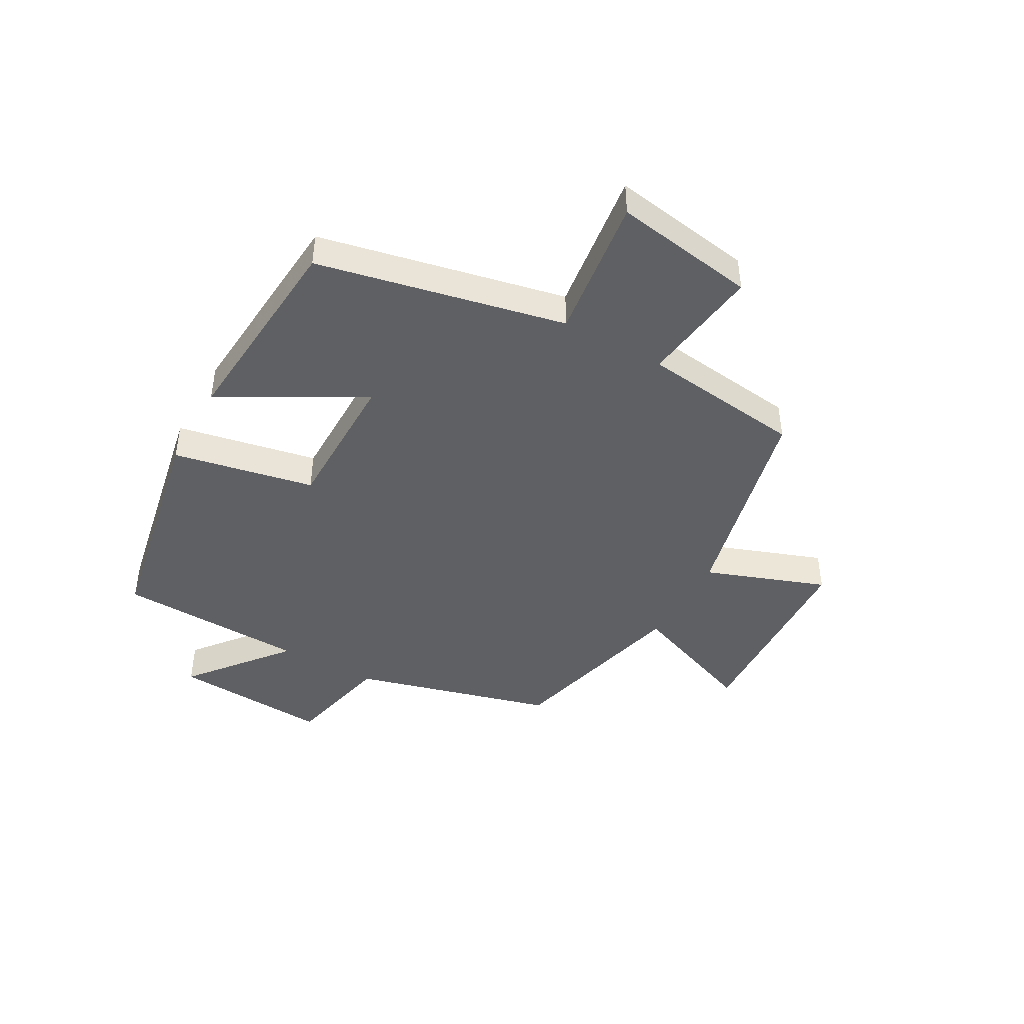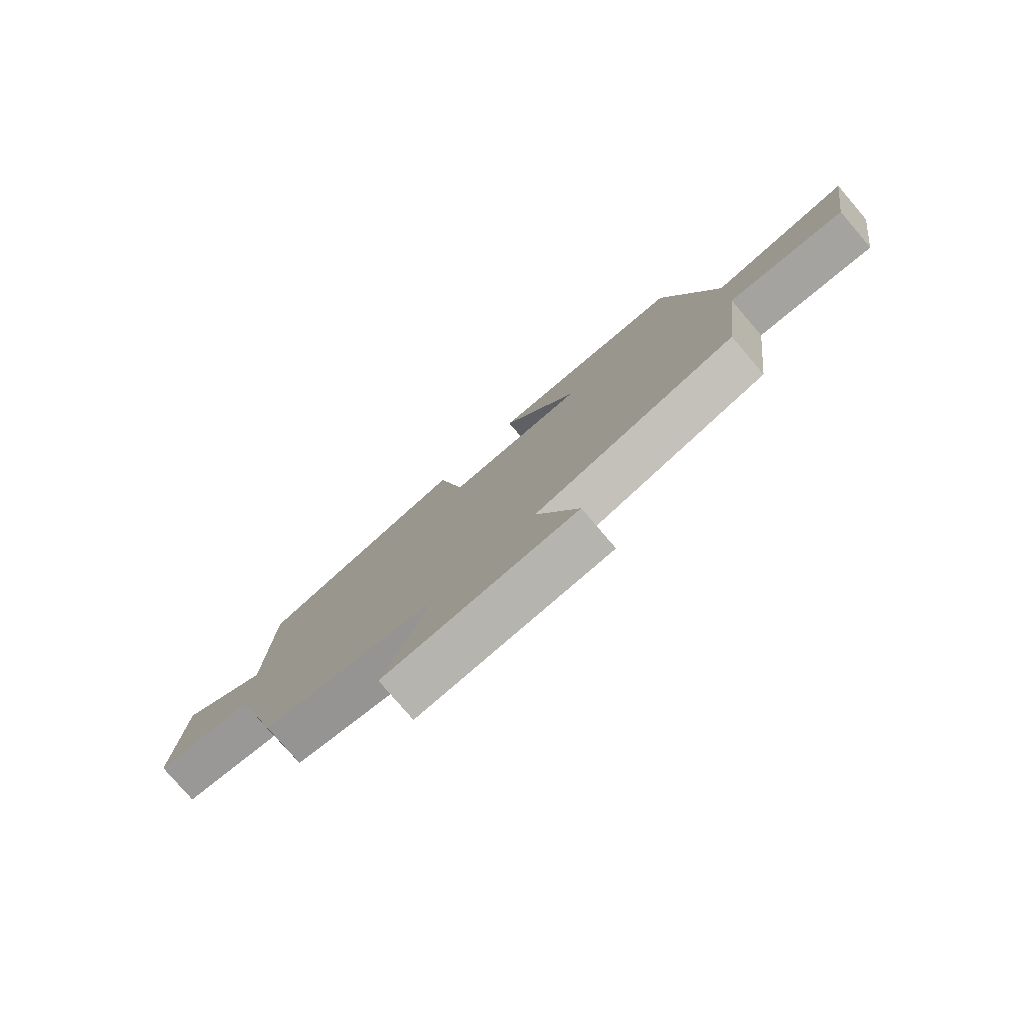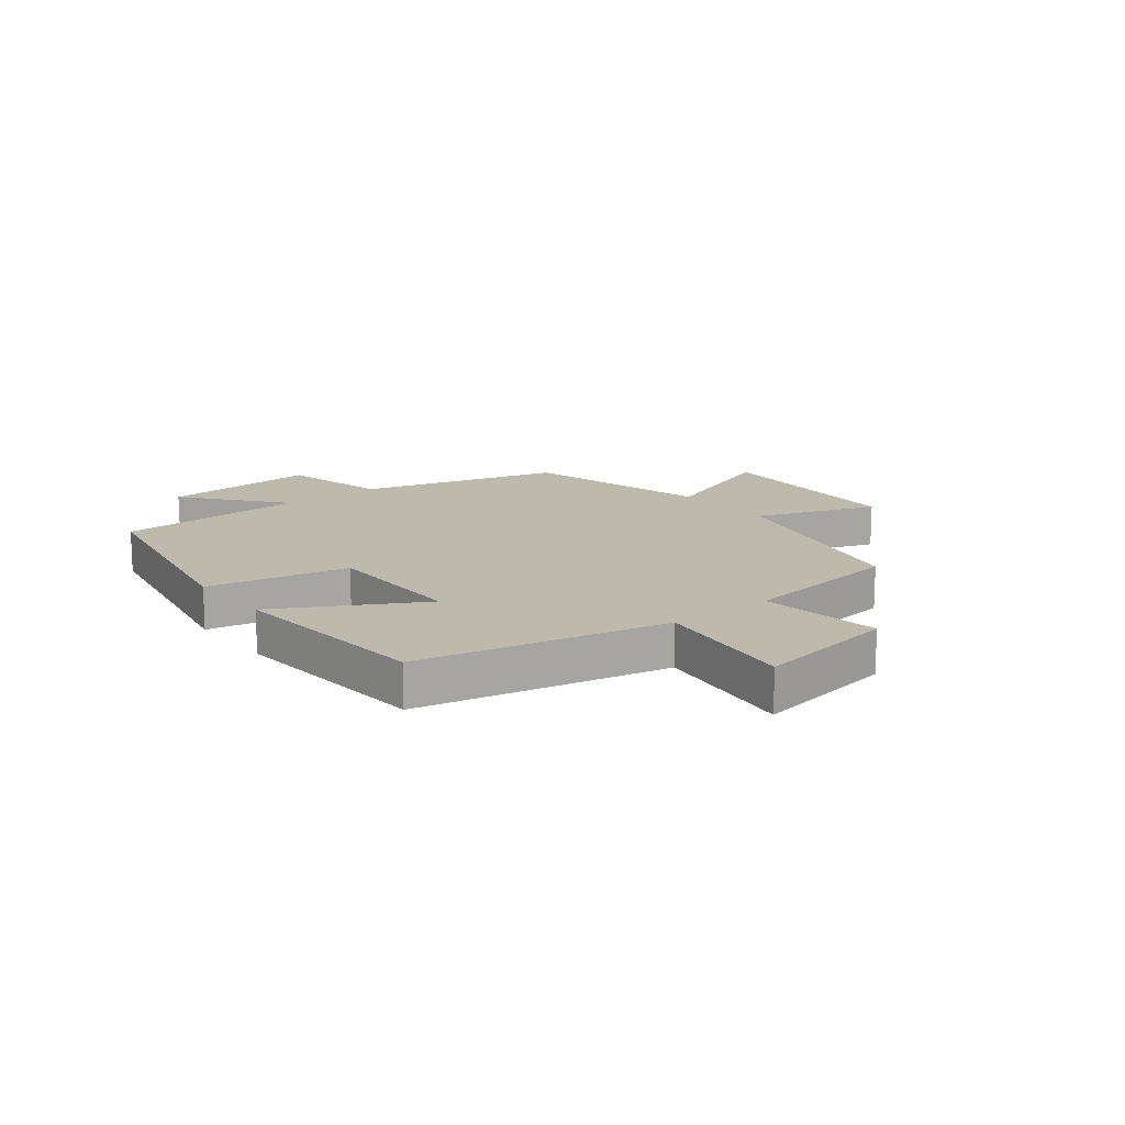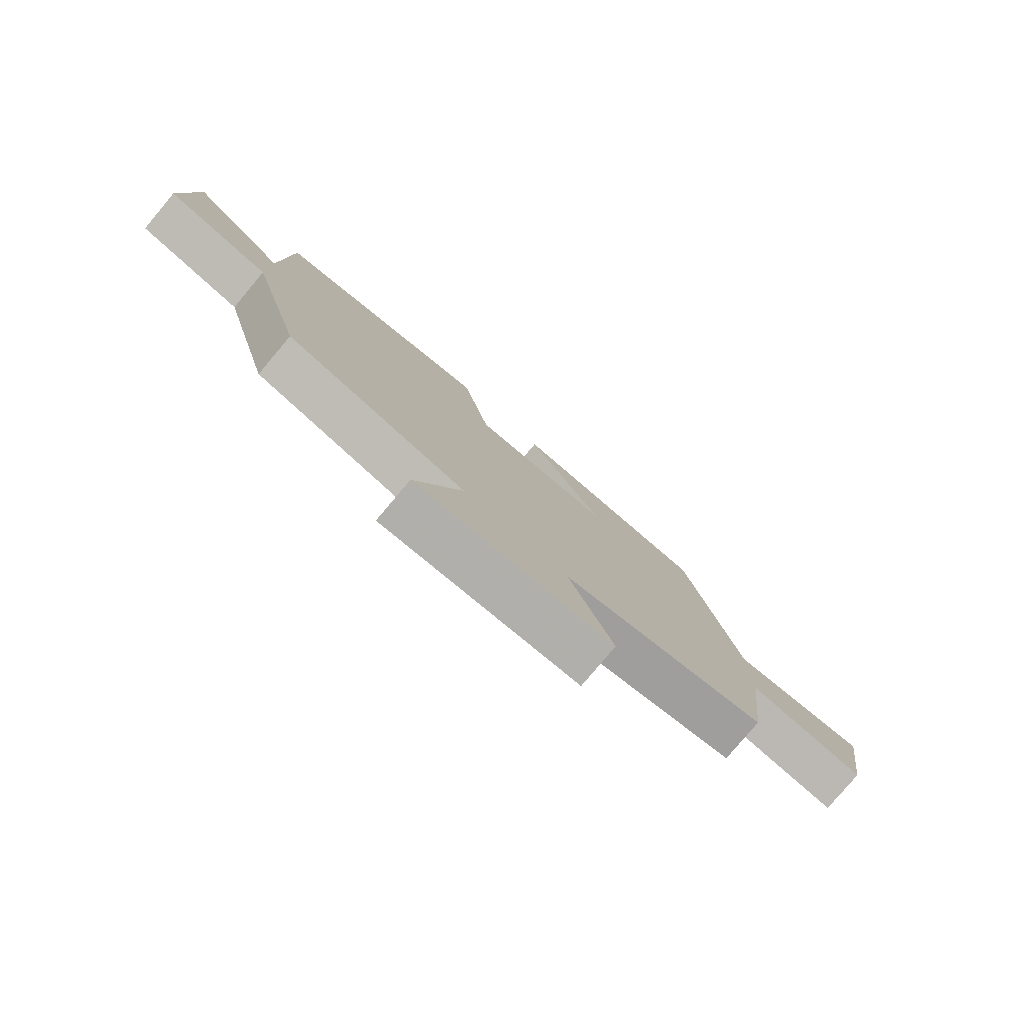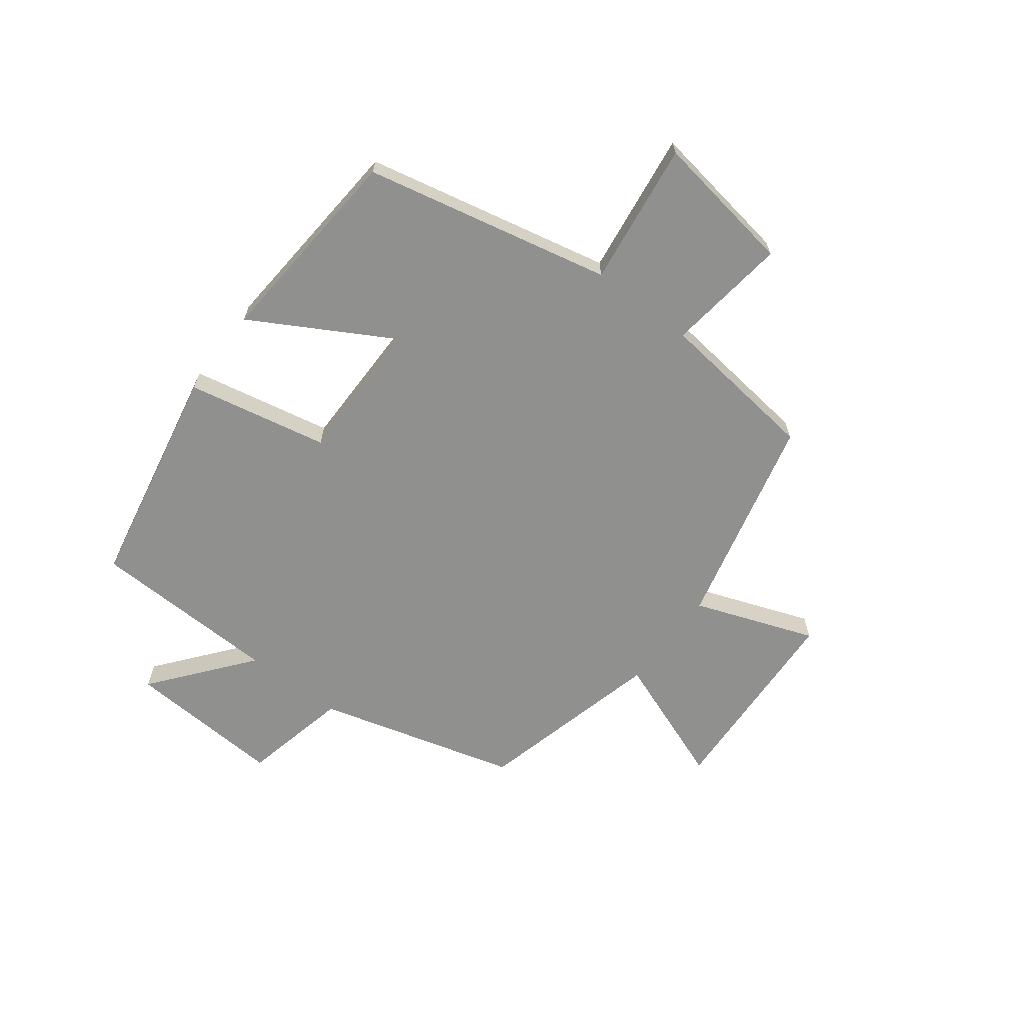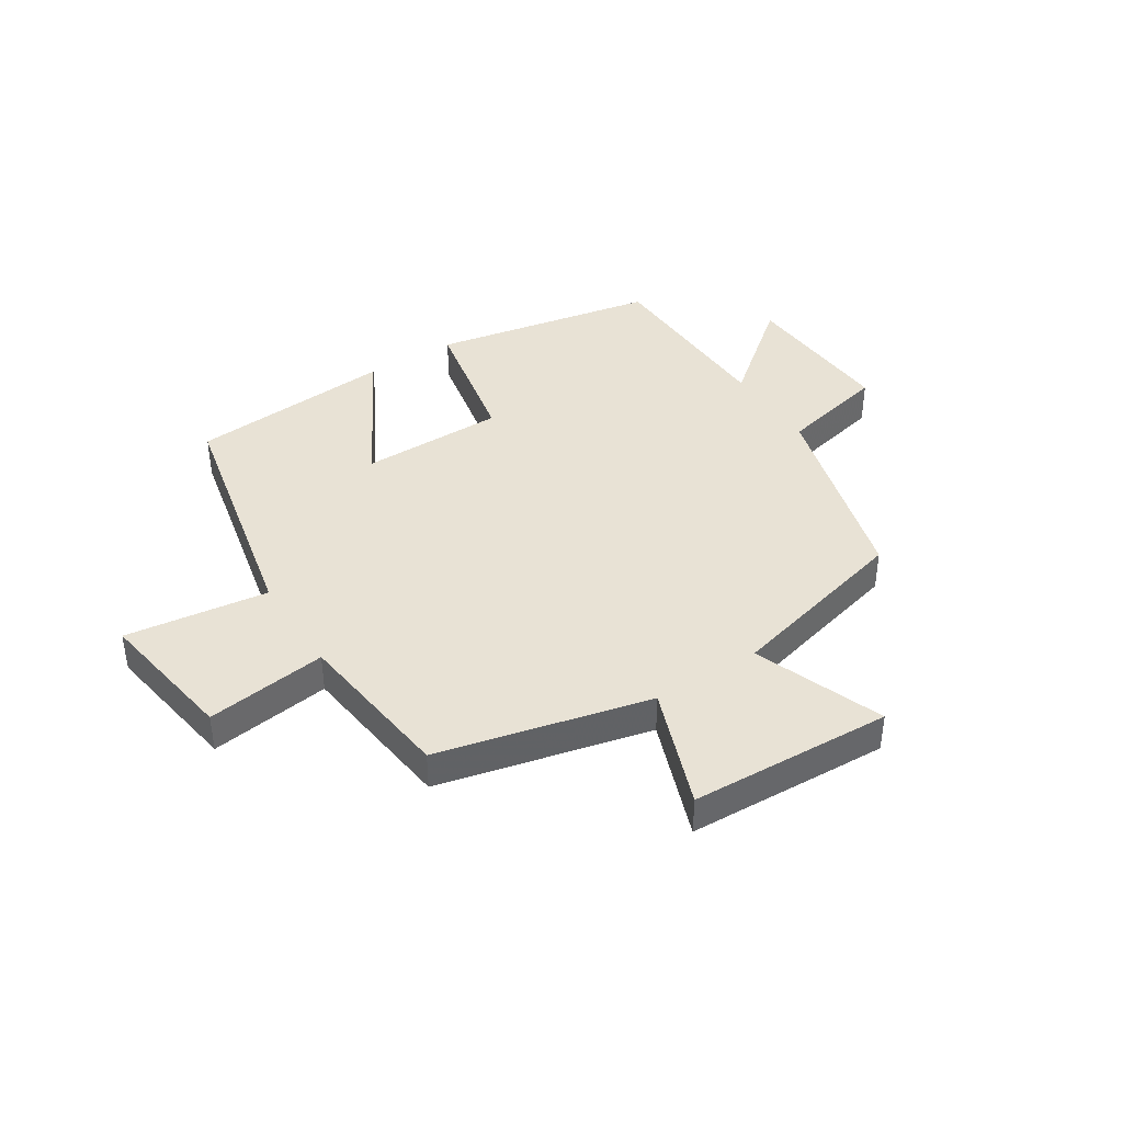
<metadata>
{"format":"obj","ext":"obj","renderer":"f3d","projection":"perspective","resolution":1024,"background":"white","views":[{"elev":-44.2,"azim":60.6,"up":"+Y"},{"elev":-78.8,"azim":40.6,"up":"+Z"},{"elev":15.2,"azim":51.5,"up":"+Y"},{"elev":-79.5,"azim":-40.1,"up":"+Z"},{"elev":-65.5,"azim":52.8,"up":"+Y"},{"elev":40.8,"azim":147.3,"up":"+Y"}]}
</metadata>
<code>
v -0.405 0.07 -0.419
v -0.5 0.07 -0.076
v -0.684 0.07 -0.035
v -0.668 0.07 0.235
v -0.5 0.07 0.1
v -0.49 0.07 0.425
v -0.105 0.07 0.5
v -0.056 0.07 0.258
v 0.192 0.07 0.258
v 0.055 0.07 0.5
v 0.408 0.07 0.473
v 0.5 0.07 0.049
v 0.746 0.07 0.082
v 0.708 0.07 -0.162
v 0.5 0.07 -0.135
v 0.467 0.07 -0.413
v 0.103 0.07 -0.5
v 0.179 0.07 -0.707
v -0.169 0.07 -0.723
v -0.085 0.07 -0.5
v -0.405 0 -0.419
v -0.5 0 -0.076
v -0.684 0 -0.035
v -0.668 0 0.235
v -0.5 0 0.1
v -0.49 0 0.425
v -0.105 0 0.5
v -0.056 0 0.258
v 0.192 0 0.258
v 0.055 0 0.5
v 0.408 0 0.473
v 0.5 0 0.049
v 0.746 0 0.082
v 0.708 0 -0.162
v 0.5 0 -0.135
v 0.467 0 -0.413
v 0.103 0 -0.5
v 0.179 0 -0.707
v -0.169 0 -0.723
v -0.085 0 -0.5
f 17 18 19 20
f 15 16 17 20
f 15 20 1 2
f 12 13 14 15
f 9 10 11 12
f 8 9 12 15
f 5 6 7 8
f 5 8 15 2
f 2 3 4 5
f 40 39 38 37
f 40 37 36 35
f 22 21 40 35
f 35 34 33 32
f 32 31 30 29
f 35 32 29 28
f 28 27 26 25
f 22 35 28 25
f 25 24 23 22
f 1 21 22 2
f 2 22 23 3
f 3 23 24 4
f 4 24 25 5
f 5 25 26 6
f 6 26 27 7
f 7 27 28 8
f 8 28 29 9
f 9 29 30 10
f 10 30 31 11
f 11 31 32 12
f 12 32 33 13
f 13 33 34 14
f 14 34 35 15
f 15 35 36 16
f 16 36 37 17
f 17 37 38 18
f 18 38 39 19
f 19 39 40 20
f 20 40 21 1

</code>
